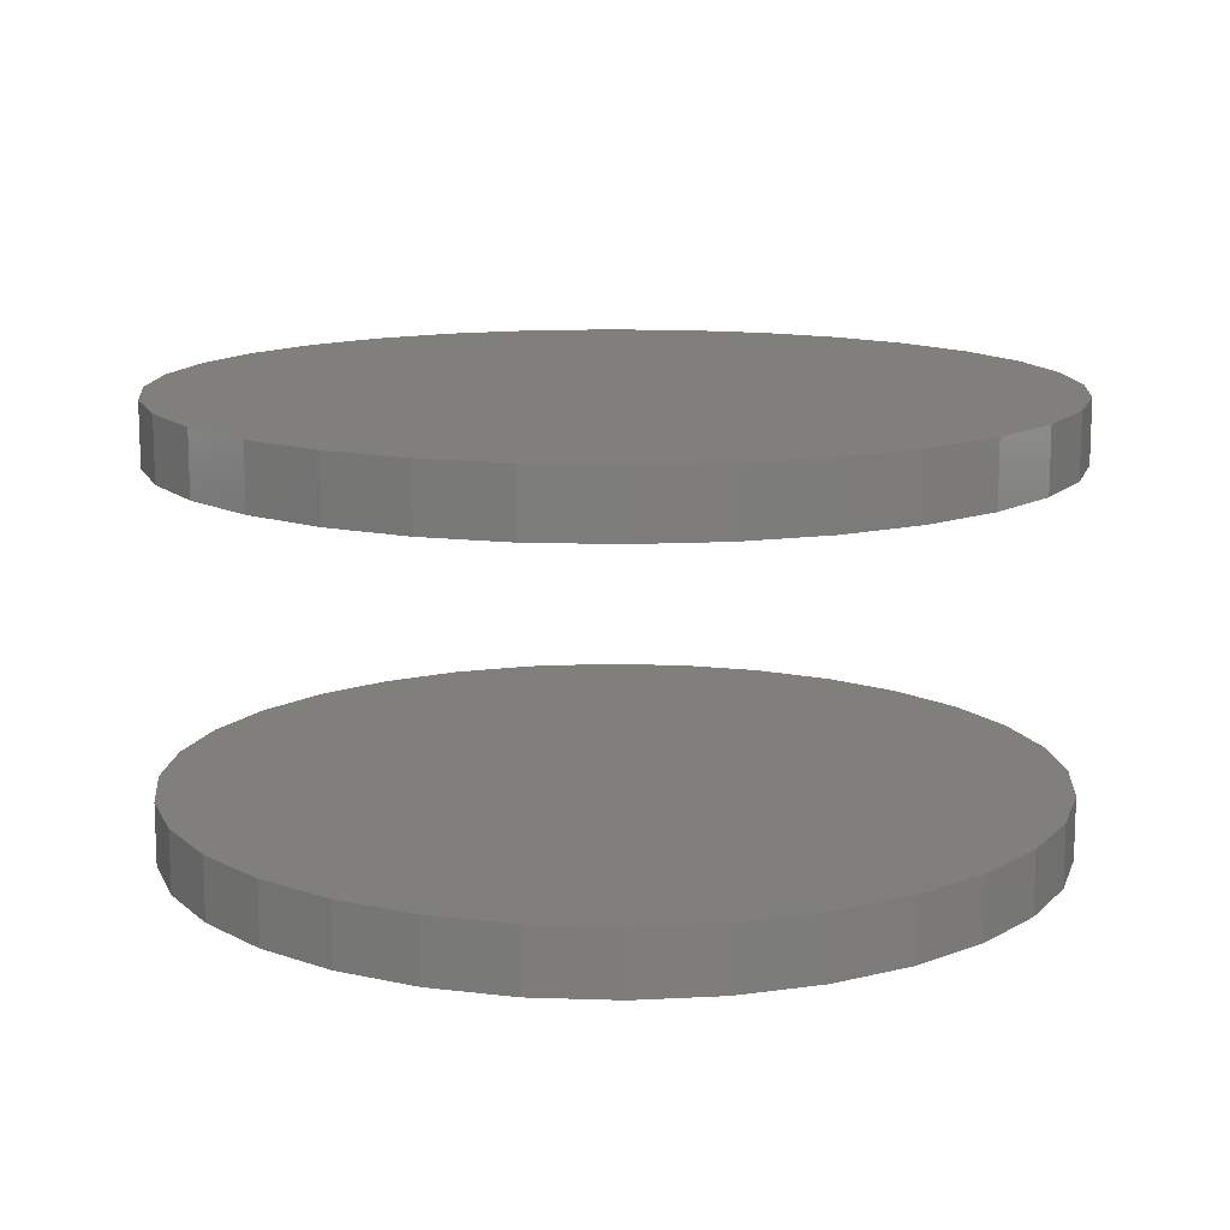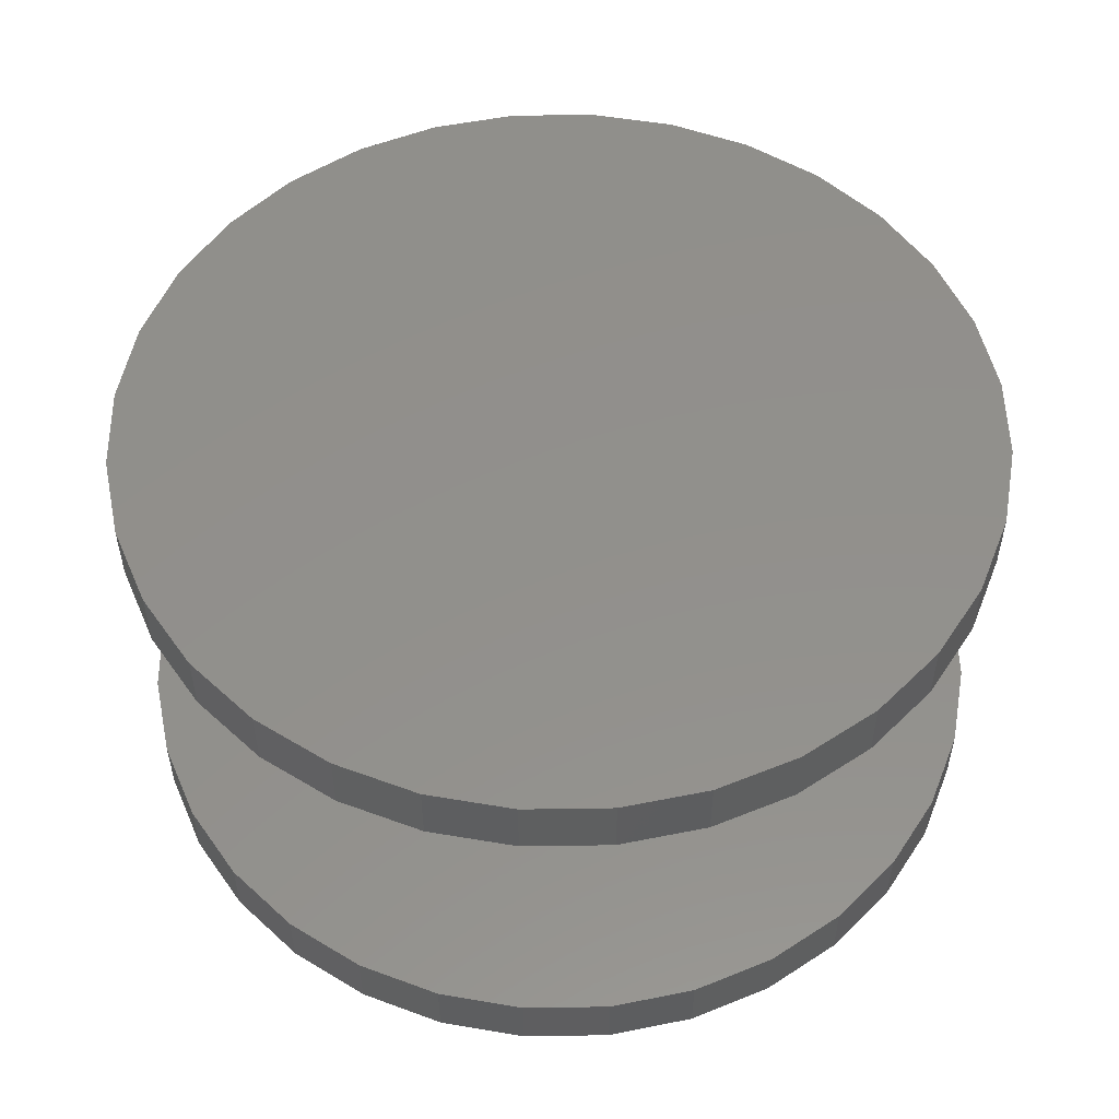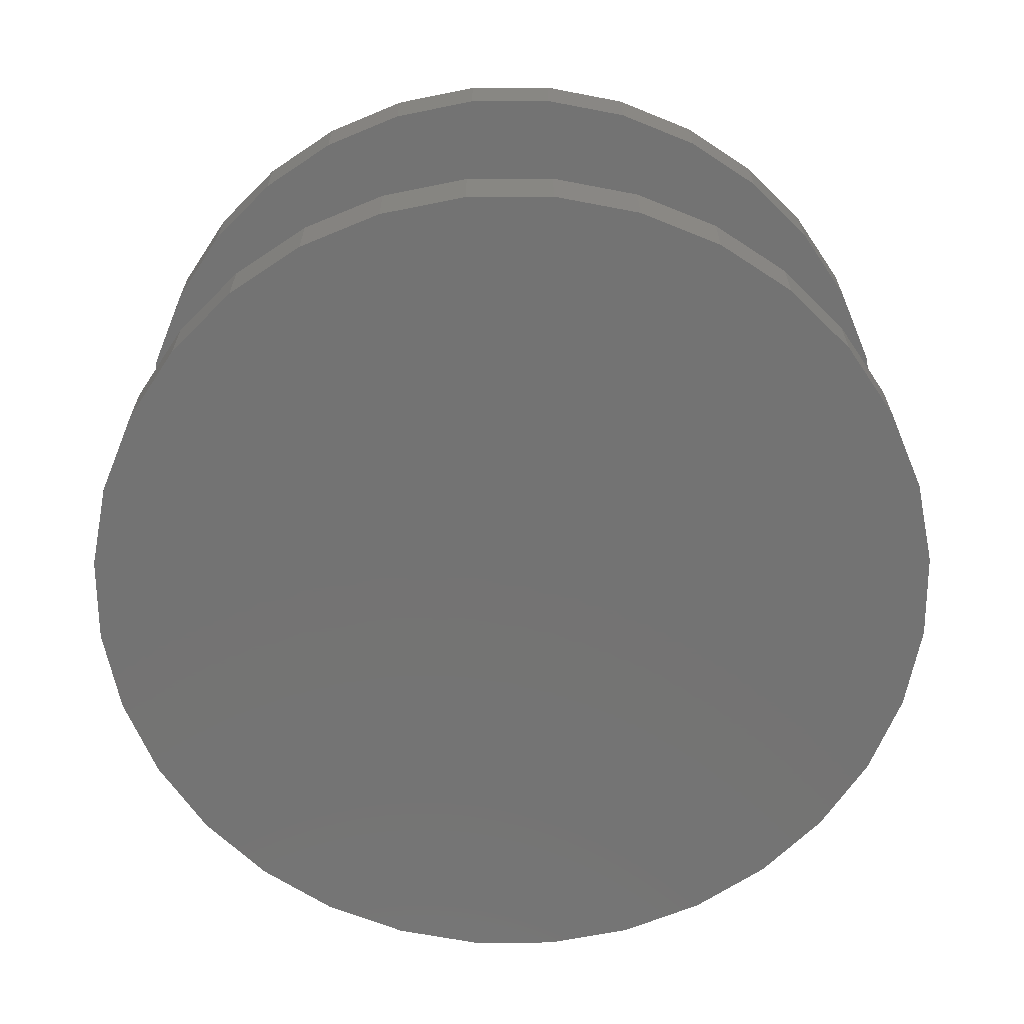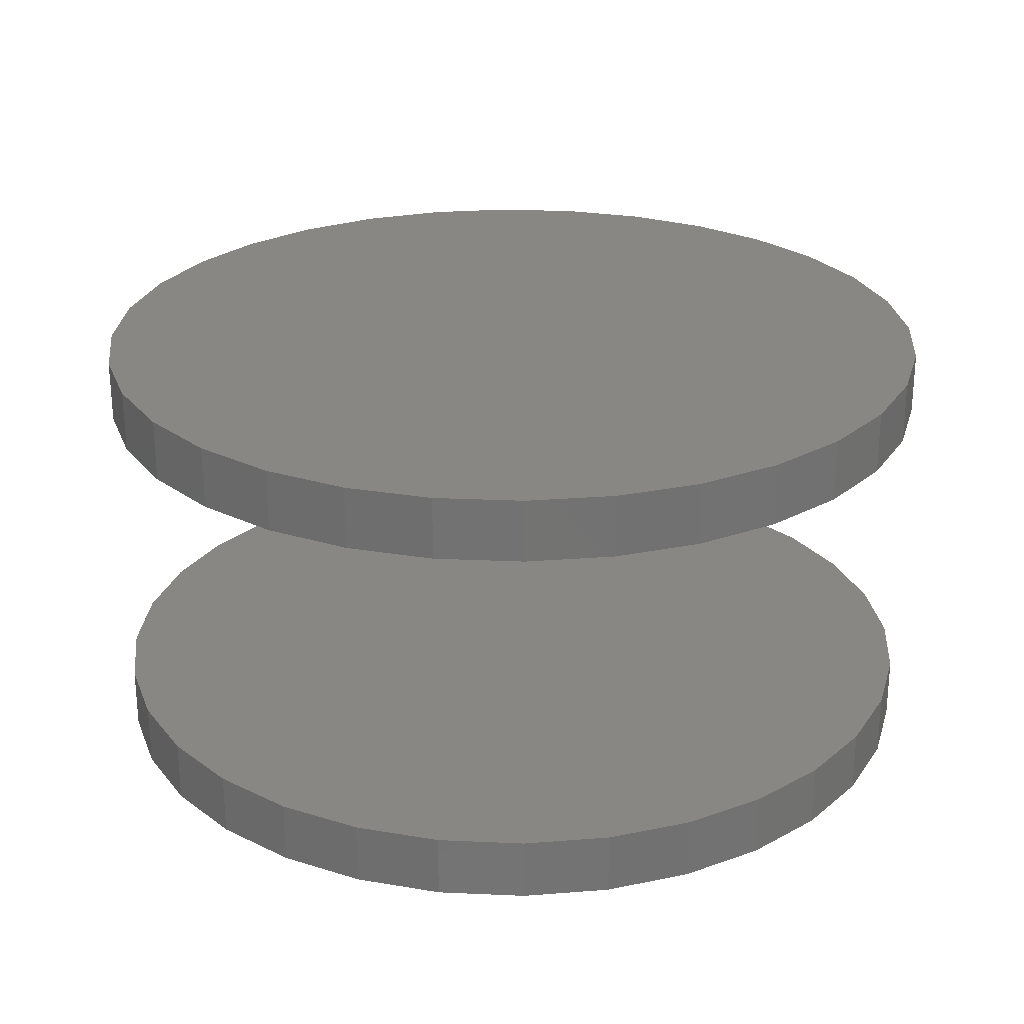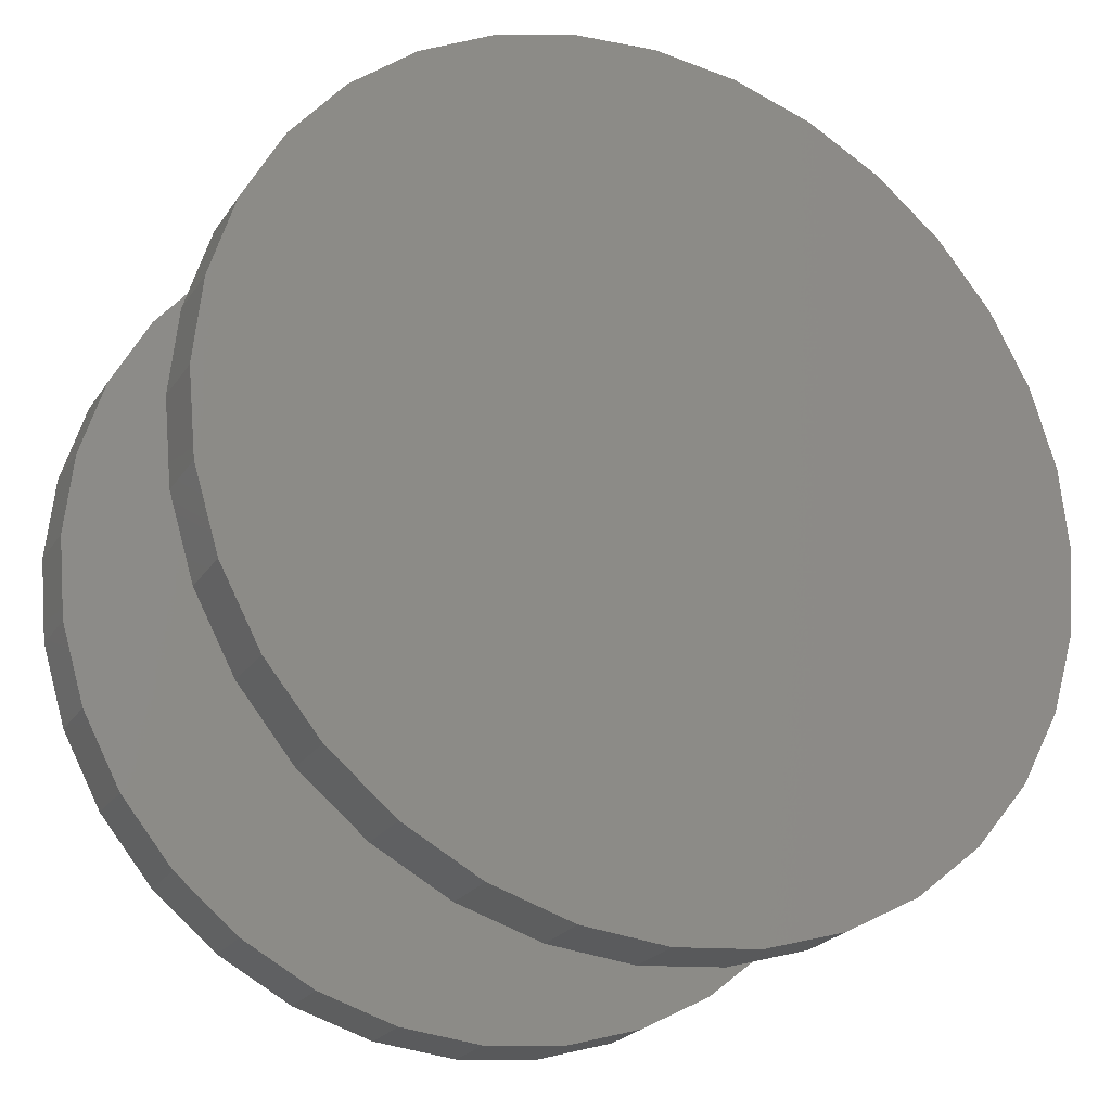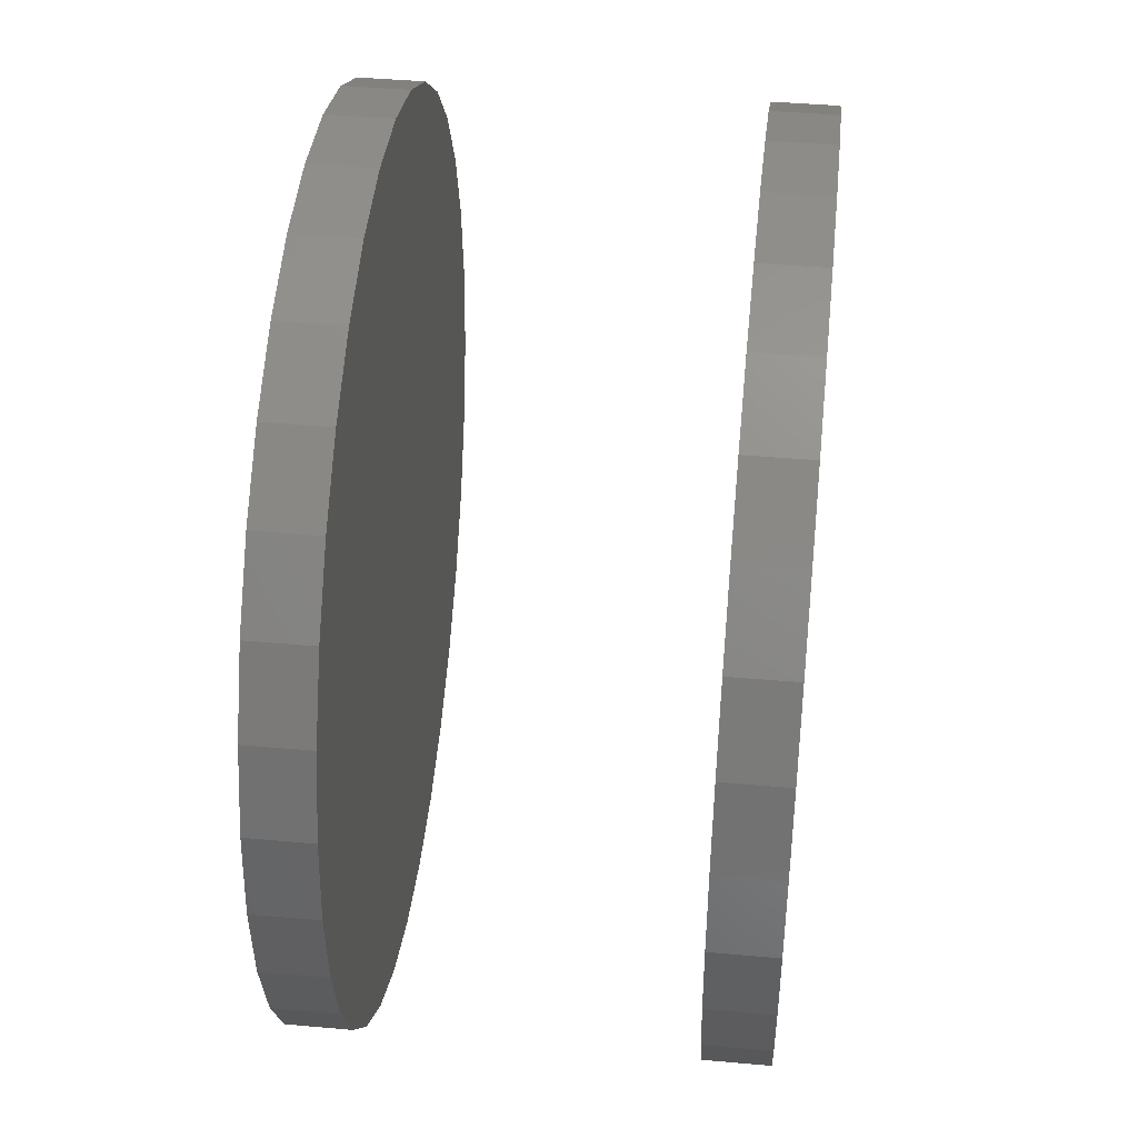
<metadata>
{"format":"stl","ext":"stl","renderer":"f3d","projection":"perspective","resolution":1024,"background":"white","views":[{"elev":12.9,"azim":-46.2,"up":"+Z"},{"elev":52.9,"azim":-130.3,"up":"+Z"},{"elev":-65.5,"azim":-61.6,"up":"+Z"},{"elev":25.4,"azim":-102.8,"up":"+Z"},{"elev":-23.9,"azim":-25.7,"up":"+Y"},{"elev":43.3,"azim":96.0,"up":"+Y"}]}
</metadata>
<code>
# stl→obj: 128 verts, 248 faces
v 0.5139 -0.3261 0.04688
v 0.5139 -0.3261 0.05469
v 0.5149 -0.3154 0.04688
v 0.5149 -0.3154 0.05469
v 0.5181 -0.3052 0.04688
v 0.5181 -0.3052 0.05469
v 0.5231 -0.2957 0.04688
v 0.5231 -0.2957 0.05469
v 0.5299 -0.2875 0.04688
v 0.5299 -0.2875 0.05469
v 0.5382 -0.2807 0.04688
v 0.5382 -0.2807 0.05469
v 0.5476 -0.2756 0.04688
v 0.5476 -0.2756 0.05469
v 0.5579 -0.2725 0.04688
v 0.5579 -0.2725 0.05469
v 0.5685 -0.2715 0.04688
v 0.5685 -0.2715 0.05469
v 0.5792 -0.2725 0.04688
v 0.5792 -0.2725 0.05469
v 0.5894 -0.2756 0.04688
v 0.5894 -0.2756 0.05469
v 0.5988 -0.2807 0.04688
v 0.5988 -0.2807 0.05469
v 0.6071 -0.2875 0.04688
v 0.6071 -0.2875 0.05469
v 0.6139 -0.2957 0.04688
v 0.6139 -0.2957 0.05469
v 0.619 -0.3052 0.04688
v 0.619 -0.3052 0.05469
v 0.6221 -0.3154 0.04688
v 0.6221 -0.3154 0.05469
v 0.6231 -0.3261 0.04688
v 0.6231 -0.3261 0.05469
v 0.5139 -0.3261 0
v 0.5139 -0.3261 0.007812
v 0.5149 -0.3154 0
v 0.5149 -0.3154 0.007812
v 0.5181 -0.3052 0
v 0.5181 -0.3052 0.007812
v 0.5231 -0.2957 0
v 0.5231 -0.2957 0.007812
v 0.5299 -0.2875 0
v 0.5299 -0.2875 0.007812
v 0.5382 -0.2807 0
v 0.5382 -0.2807 0.007812
v 0.5476 -0.2756 0
v 0.5476 -0.2756 0.007812
v 0.5579 -0.2725 0
v 0.5579 -0.2725 0.007812
v 0.5685 -0.2715 0
v 0.5685 -0.2715 0.007812
v 0.5792 -0.2725 0
v 0.5792 -0.2725 0.007812
v 0.5894 -0.2756 0
v 0.5894 -0.2756 0.007812
v 0.5988 -0.2807 0
v 0.5988 -0.2807 0.007812
v 0.6071 -0.2875 0
v 0.6071 -0.2875 0.007812
v 0.6139 -0.2957 0
v 0.6139 -0.2957 0.007812
v 0.619 -0.3052 0
v 0.619 -0.3052 0.007812
v 0.6221 -0.3154 0
v 0.6221 -0.3154 0.007812
v 0.6231 -0.3261 0
v 0.6231 -0.3261 0.007812
v 0.6221 -0.3367 0.04688
v 0.6221 -0.3367 0.05469
v 0.619 -0.347 0.04688
v 0.619 -0.347 0.05469
v 0.6139 -0.3564 0.04688
v 0.6139 -0.3564 0.05469
v 0.6071 -0.3647 0.04688
v 0.6071 -0.3647 0.05469
v 0.5988 -0.3715 0.04688
v 0.5988 -0.3715 0.05469
v 0.5894 -0.3765 0.04688
v 0.5894 -0.3765 0.05469
v 0.5792 -0.3796 0.04688
v 0.5792 -0.3796 0.05469
v 0.5685 -0.3807 0.04688
v 0.5685 -0.3807 0.05469
v 0.5579 -0.3796 0.04688
v 0.5579 -0.3796 0.05469
v 0.5476 -0.3765 0.04688
v 0.5476 -0.3765 0.05469
v 0.5382 -0.3715 0.04688
v 0.5382 -0.3715 0.05469
v 0.5299 -0.3647 0.04688
v 0.5299 -0.3647 0.05469
v 0.5231 -0.3564 0.04688
v 0.5231 -0.3564 0.05469
v 0.5181 -0.347 0.04688
v 0.5181 -0.347 0.05469
v 0.5149 -0.3367 0.04688
v 0.5149 -0.3367 0.05469
v 0.6221 -0.3367 0
v 0.6221 -0.3367 0.007812
v 0.619 -0.347 0
v 0.619 -0.347 0.007812
v 0.6139 -0.3564 0
v 0.6139 -0.3564 0.007812
v 0.6071 -0.3647 0
v 0.6071 -0.3647 0.007812
v 0.5988 -0.3715 0
v 0.5988 -0.3715 0.007812
v 0.5894 -0.3765 0
v 0.5894 -0.3765 0.007812
v 0.5792 -0.3796 0
v 0.5792 -0.3796 0.007812
v 0.5685 -0.3807 0
v 0.5685 -0.3807 0.007812
v 0.5579 -0.3796 0
v 0.5579 -0.3796 0.007812
v 0.5476 -0.3765 0
v 0.5476 -0.3765 0.007812
v 0.5382 -0.3715 0
v 0.5382 -0.3715 0.007812
v 0.5299 -0.3647 0
v 0.5299 -0.3647 0.007812
v 0.5231 -0.3564 0
v 0.5231 -0.3564 0.007812
v 0.5181 -0.347 0
v 0.5181 -0.347 0.007812
v 0.5149 -0.3367 0
v 0.5149 -0.3367 0.007812
f 1 2 3
f 3 2 4
f 3 4 5
f 5 4 6
f 5 6 7
f 7 6 8
f 7 8 9
f 9 8 10
f 9 10 11
f 11 10 12
f 11 12 13
f 13 12 14
f 13 14 15
f 15 14 16
f 15 16 17
f 17 16 18
f 17 18 19
f 19 18 20
f 19 20 21
f 21 20 22
f 21 22 23
f 23 22 24
f 23 24 25
f 25 24 26
f 25 26 27
f 27 26 28
f 27 28 29
f 29 28 30
f 29 30 31
f 31 30 32
f 31 32 33
f 33 32 34
f 35 36 37
f 37 36 38
f 37 38 39
f 39 38 40
f 39 40 41
f 41 40 42
f 41 42 43
f 43 42 44
f 43 44 45
f 45 44 46
f 45 46 47
f 47 46 48
f 47 48 49
f 49 48 50
f 49 50 51
f 51 50 52
f 51 52 53
f 53 52 54
f 53 54 55
f 55 54 56
f 55 56 57
f 57 56 58
f 57 58 59
f 59 58 60
f 59 60 61
f 61 60 62
f 61 62 63
f 63 62 64
f 63 64 65
f 65 64 66
f 65 66 67
f 67 66 68
f 33 34 69
f 69 34 70
f 69 70 71
f 71 70 72
f 71 72 73
f 73 72 74
f 73 74 75
f 75 74 76
f 75 76 77
f 77 76 78
f 77 78 79
f 79 78 80
f 79 80 81
f 81 80 82
f 81 82 83
f 83 82 84
f 83 84 85
f 85 84 86
f 85 86 87
f 87 86 88
f 87 88 89
f 89 88 90
f 89 90 91
f 91 90 92
f 91 92 93
f 93 92 94
f 93 94 95
f 95 94 96
f 95 96 97
f 97 96 98
f 97 98 1
f 1 98 2
f 67 68 99
f 99 68 100
f 99 100 101
f 101 100 102
f 101 102 103
f 103 102 104
f 103 104 105
f 105 104 106
f 105 106 107
f 107 106 108
f 107 108 109
f 109 108 110
f 109 110 111
f 111 110 112
f 111 112 113
f 113 112 114
f 113 114 115
f 115 114 116
f 115 116 117
f 117 116 118
f 117 118 119
f 119 118 120
f 119 120 121
f 121 120 122
f 121 122 123
f 123 122 124
f 123 124 125
f 125 124 126
f 125 126 127
f 127 126 128
f 127 128 35
f 35 128 36
f 50 54 52
f 54 50 48
f 54 48 56
f 56 48 46
f 56 46 58
f 58 46 44
f 58 44 60
f 60 44 42
f 60 42 62
f 62 42 40
f 62 40 64
f 64 40 38
f 64 38 66
f 100 126 102
f 102 126 124
f 102 124 104
f 104 124 122
f 104 122 106
f 106 122 120
f 106 120 108
f 108 120 118
f 108 118 110
f 110 118 116
f 110 116 112
f 112 116 114
f 66 38 68
f 68 38 36
f 68 36 100
f 100 36 128
f 100 128 126
f 17 19 15
f 13 15 19
f 21 13 19
f 11 13 21
f 23 11 21
f 9 11 23
f 25 9 23
f 7 9 25
f 27 7 25
f 5 7 27
f 29 5 27
f 3 5 29
f 31 3 29
f 71 95 69
f 93 95 71
f 73 93 71
f 91 93 73
f 75 91 73
f 89 91 75
f 77 89 75
f 87 89 77
f 79 87 77
f 85 87 79
f 81 85 79
f 83 85 81
f 95 97 69
f 69 97 1
f 69 1 33
f 33 1 3
f 33 3 31
f 16 20 18
f 20 16 14
f 20 14 22
f 22 14 12
f 22 12 24
f 24 12 10
f 24 10 26
f 26 10 8
f 26 8 28
f 28 8 6
f 28 6 30
f 30 6 4
f 30 4 32
f 70 96 72
f 72 96 94
f 72 94 74
f 74 94 92
f 74 92 76
f 76 92 90
f 76 90 78
f 78 90 88
f 78 88 80
f 80 88 86
f 80 86 82
f 82 86 84
f 32 4 34
f 34 4 2
f 34 2 70
f 70 2 98
f 70 98 96
f 51 53 49
f 47 49 53
f 55 47 53
f 45 47 55
f 57 45 55
f 43 45 57
f 59 43 57
f 41 43 59
f 61 41 59
f 39 41 61
f 63 39 61
f 37 39 63
f 65 37 63
f 101 125 99
f 123 125 101
f 103 123 101
f 121 123 103
f 105 121 103
f 119 121 105
f 107 119 105
f 117 119 107
f 109 117 107
f 115 117 109
f 111 115 109
f 113 115 111
f 125 127 99
f 99 127 35
f 99 35 67
f 67 35 37
f 67 37 65

</code>
